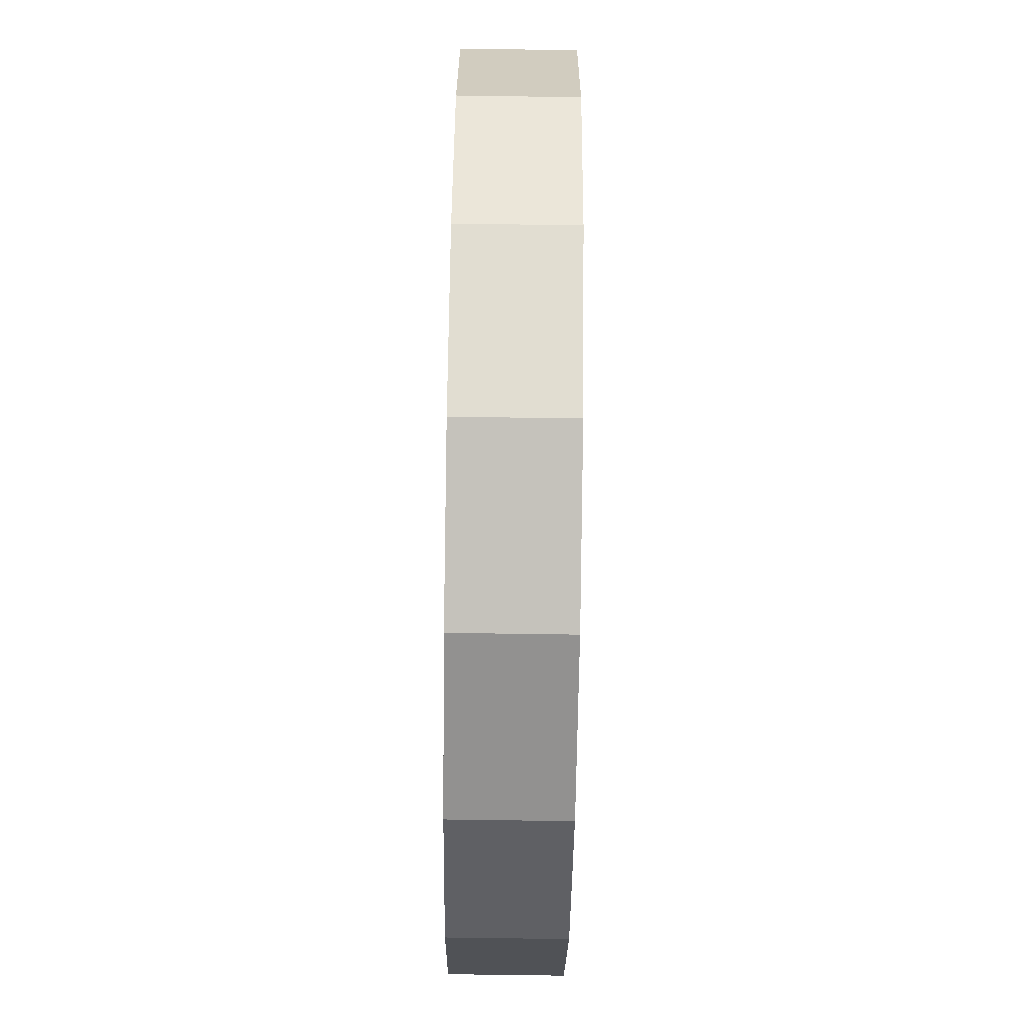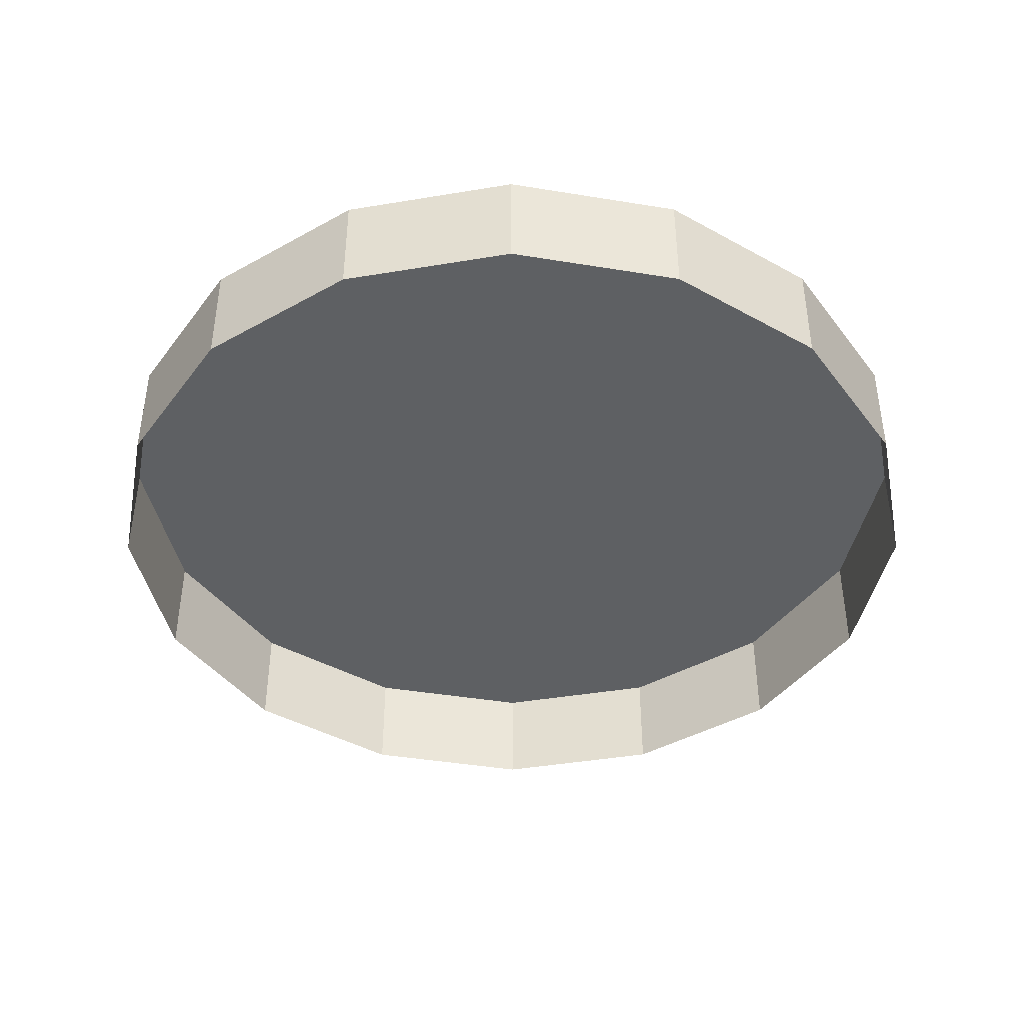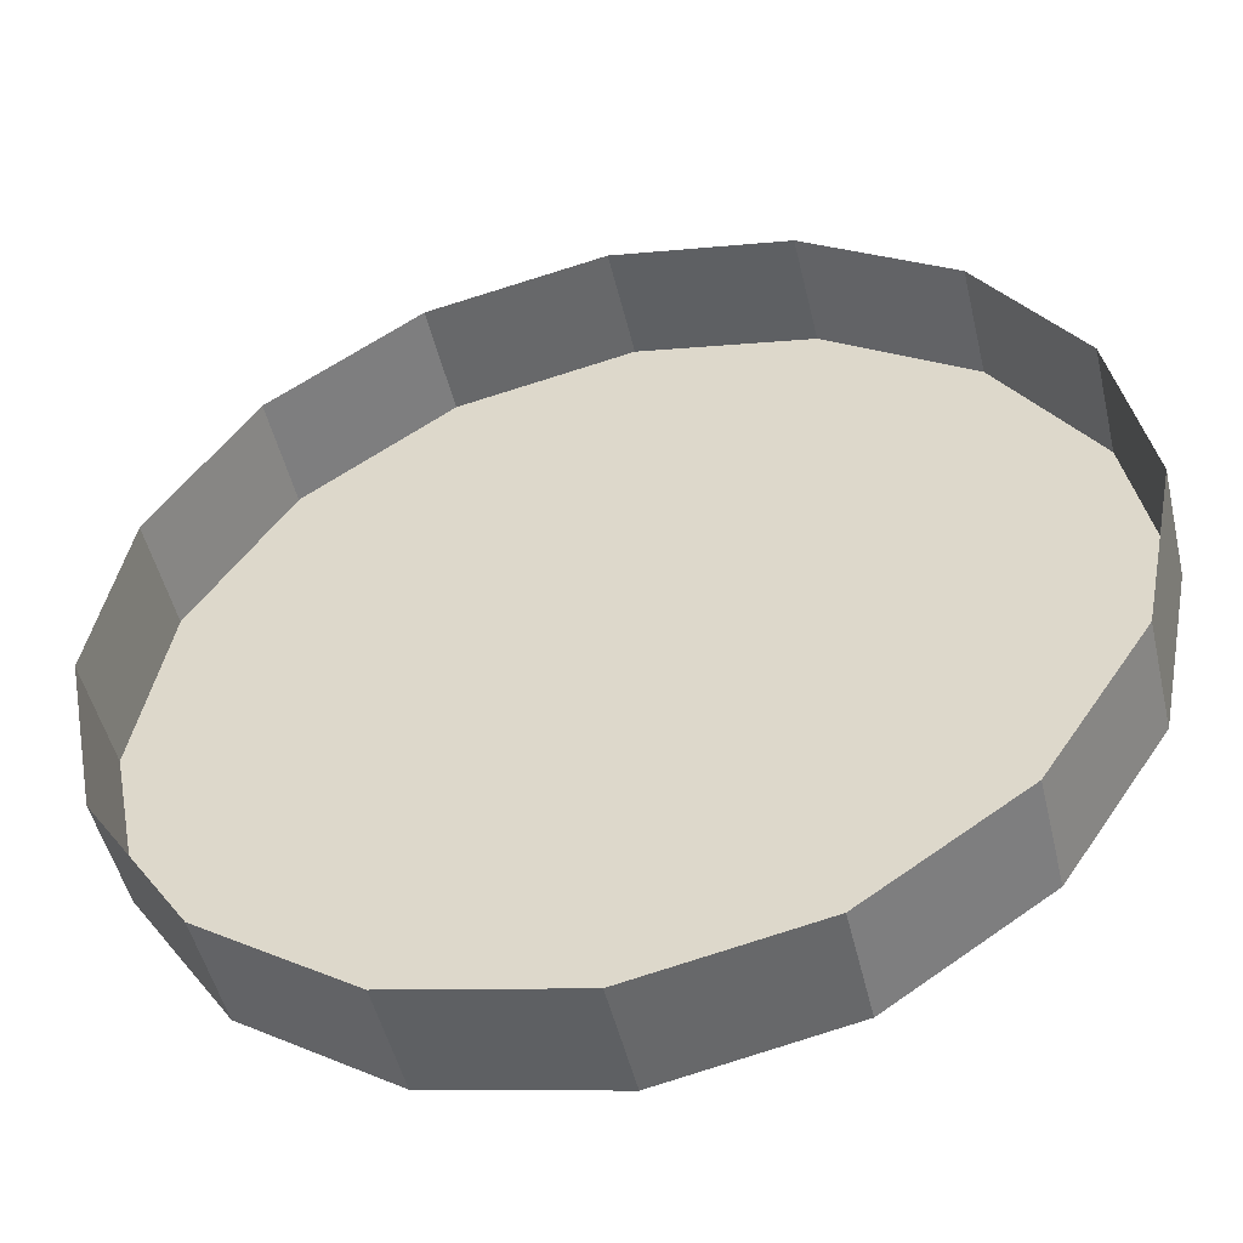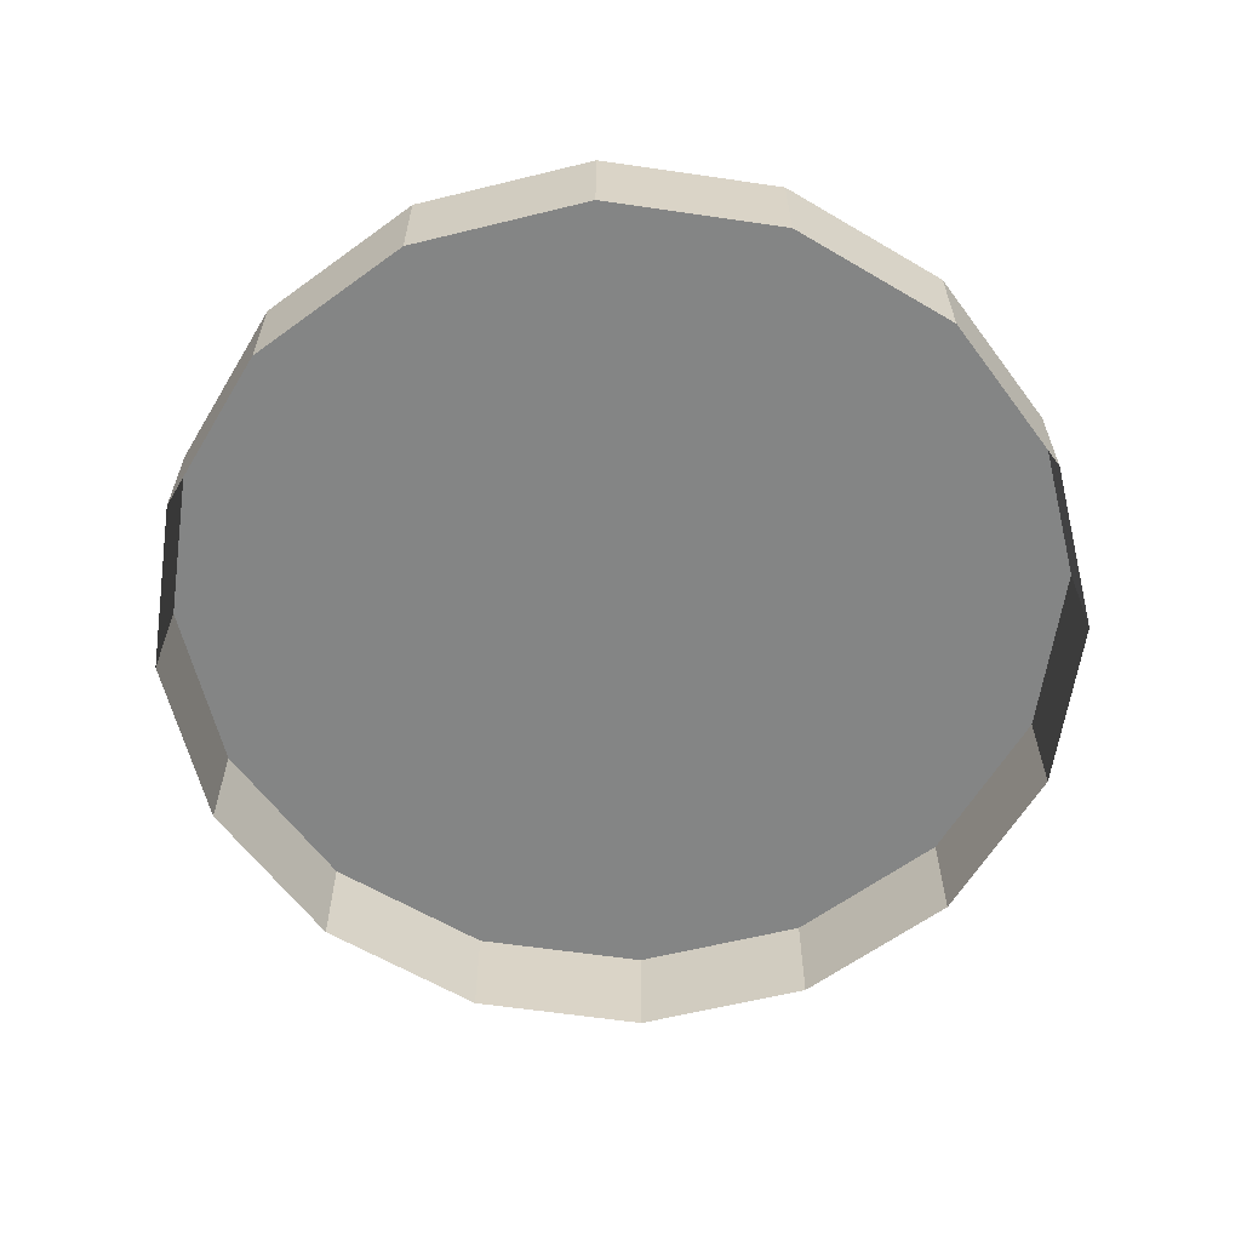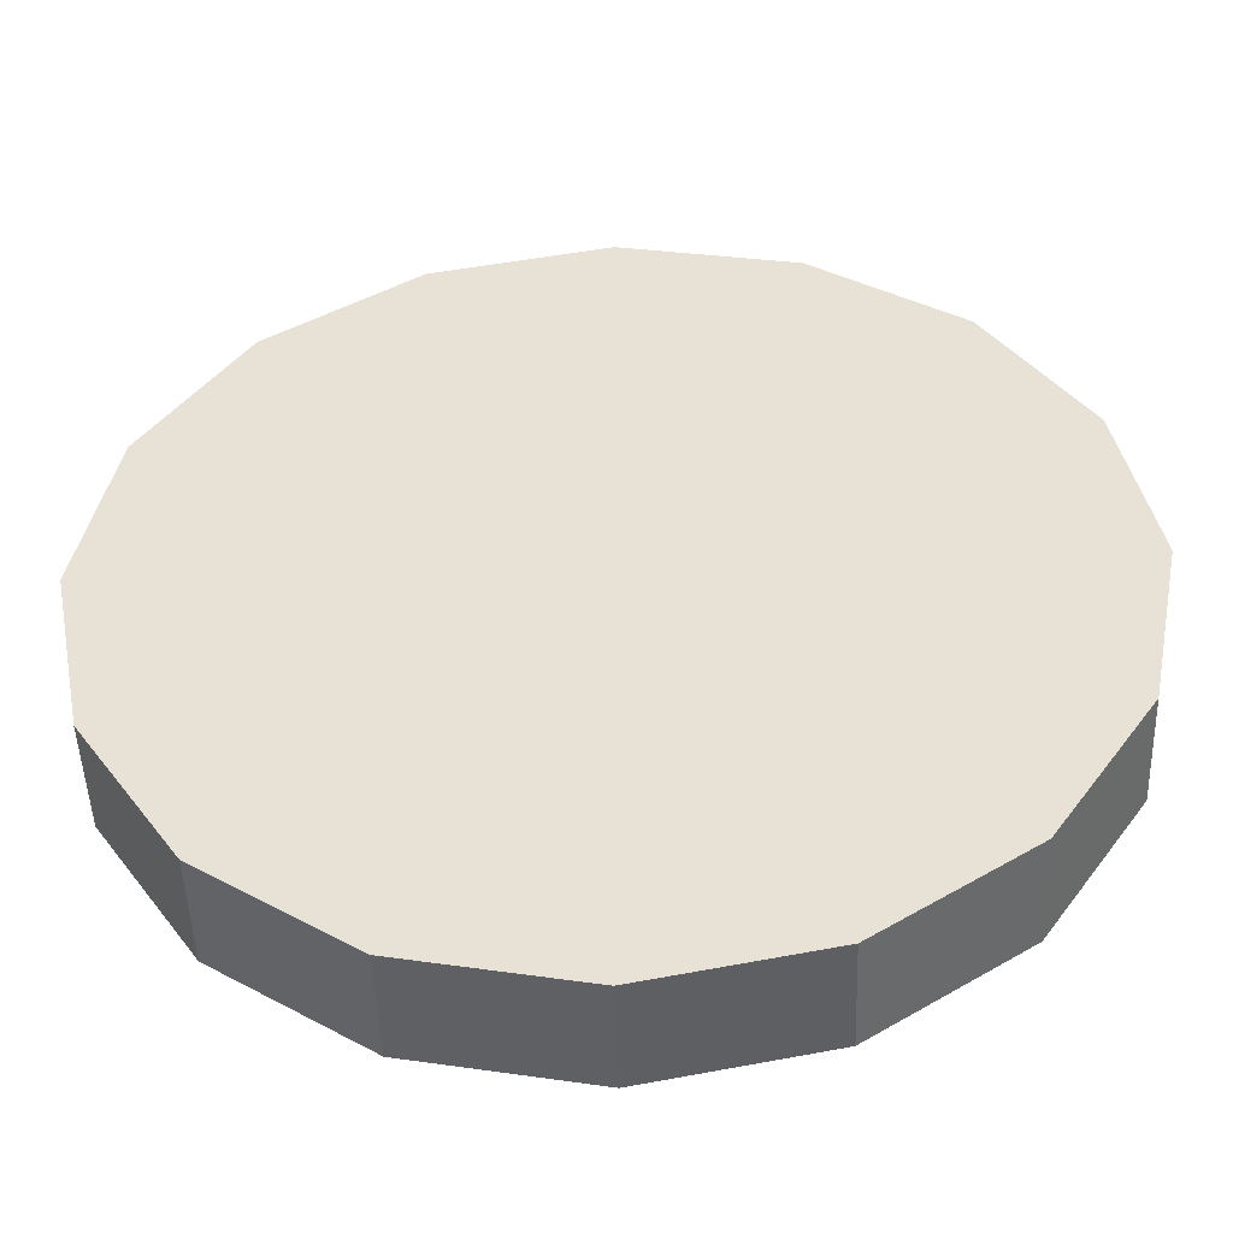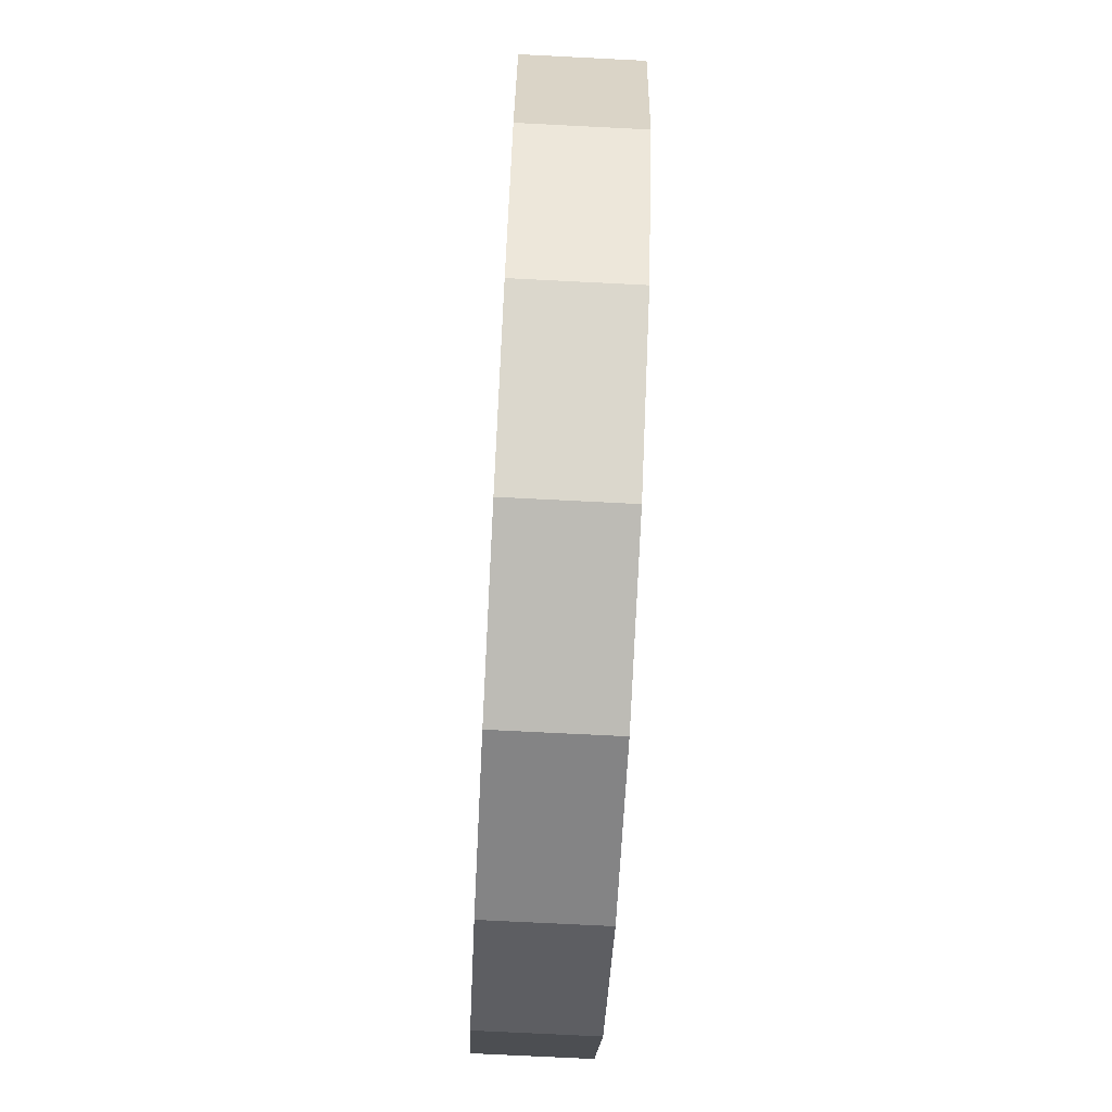
<metadata>
{"format":"obj","ext":"obj","renderer":"f3d","projection":"perspective","resolution":1024,"background":"white","views":[{"elev":-77.3,"azim":89.2,"up":"+Y"},{"elev":-42.2,"azim":-134.9,"up":"+Z"},{"elev":-49.2,"azim":-166.8,"up":"+Y"},{"elev":-61.6,"azim":-64.7,"up":"+Z"},{"elev":-48.4,"azim":2.0,"up":"+Y"},{"elev":-72.8,"azim":87.1,"up":"+Y"}]}
</metadata>
<code>
o LM_L_LRI_UnderPF
v 307 532.3 -12.23
v 297.9 534.1 -12.23
v 307 532.3 -6.426
v 297.9 534.1 -12.23
v 288.9 532.3 -12.23
v 297.9 534.1 -6.426
v 297.9 534.1 -12.23
v 297.9 534.1 -6.426
v 307 532.3 -6.426
v 314.6 527.2 -12.23
v 307 532.3 -12.23
v 314.6 527.2 -6.426
v 288.9 532.3 -12.23
v 288.9 532.3 -6.426
v 297.9 534.1 -6.426
v 288.9 532.3 -12.23
v 281.3 527.2 -12.23
v 288.9 532.3 -6.426
v 307 532.3 -12.23
v 307 532.3 -6.426
v 314.6 527.2 -6.426
v 281.3 527.2 -12.23
v 281.3 527.2 -6.426
v 288.9 532.3 -6.426
v 319.7 519.5 -12.23
v 314.6 527.2 -12.23
v 319.7 519.5 -6.426
v 314.6 527.2 -12.23
v 314.6 527.2 -6.426
v 319.7 519.5 -6.426
v 281.3 527.2 -12.23
v 276.2 519.5 -12.23
v 281.3 527.2 -6.426
v 321.5 510.5 -6.426
v 307 532.3 -6.426
v 297.9 534.1 -6.426
v 274.4 510.5 -6.426
v 297.9 534.1 -6.426
v 288.9 532.3 -6.426
v 314.6 527.2 -6.426
v 276.2 519.5 -12.23
v 276.2 519.5 -6.426
v 281.3 527.2 -6.426
v 281.3 527.2 -6.426
v 319.7 519.5 -12.23
v 319.7 519.5 -6.426
v 321.5 510.5 -6.426
v 319.7 519.5 -6.426
v 321.5 510.5 -12.23
v 276.2 519.5 -12.23
v 274.4 510.5 -12.23
v 276.2 519.5 -6.426
v 281.3 527.2 -6.426
v 276.2 519.5 -6.426
v 274.4 510.5 -6.426
v 274.4 510.5 -6.426
v 321.5 510.5 -12.23
v 321.5 510.5 -6.426
v 319.7 501.5 -6.426
v 297.9 486.9 -6.426
v 319.7 501.5 -12.23
v 274.4 510.5 -12.23
v 276.2 501.5 -12.23
v 274.4 510.5 -6.426
v 297.9 486.9 -6.426
v 276.2 501.5 -6.426
v 314.6 493.8 -6.426
v 319.7 501.5 -6.426
v 321.5 510.5 -6.426
v 319.7 501.5 -12.23
v 319.7 501.5 -6.426
v 314.6 493.8 -6.426
v 314.6 493.8 -12.23
v 319.7 501.5 -12.23
v 314.6 493.8 -6.426
v 276.2 501.5 -12.23
v 281.3 493.8 -12.23
v 276.2 501.5 -6.426
v 274.4 510.5 -6.426
v 276.2 501.5 -6.426
v 281.3 493.8 -6.426
v 321.5 510.5 -6.426
v 307 488.7 -6.426
v 314.6 493.8 -6.426
v 281.3 493.8 -12.23
v 281.3 493.8 -6.426
v 276.2 501.5 -6.426
v 288.9 488.7 -6.426
v 321.5 510.5 -6.426
v 297.9 486.9 -6.426
v 307 488.7 -6.426
v 307 488.7 -12.23
v 314.6 493.8 -12.23
v 307 488.7 -6.426
v 281.3 493.8 -12.23
v 288.9 488.7 -12.23
v 281.3 493.8 -6.426
v 314.6 493.8 -12.23
v 314.6 493.8 -6.426
v 307 488.7 -6.426
v 274.4 510.5 -6.426
v 288.9 488.7 -6.426
v 297.9 486.9 -6.426
v 297.9 486.9 -12.23
v 307 488.7 -12.23
v 297.9 486.9 -6.426
v 288.9 488.7 -12.23
v 297.9 486.9 -12.23
v 288.9 488.7 -6.426
v 288.9 488.7 -12.23
v 288.9 488.7 -6.426
v 281.3 493.8 -6.426
v 307 488.7 -12.23
v 307 488.7 -6.426
v 297.9 486.9 -6.426
v 297.9 486.9 -12.23
v 297.9 486.9 -6.426
v 288.9 488.7 -6.426
f 3 2 1
f 6 5 4
f 9 8 7
f 12 11 10
f 15 14 13
f 18 17 16
f 21 20 19
f 24 23 22
f 27 26 25
f 30 29 28
f 33 32 31
f 36 35 34
f 39 38 37
f 35 40 34
f 43 42 41
f 44 39 37
f 47 46 45
f 40 48 34
f 47 45 49
f 52 51 50
f 55 54 53
f 52 56 51
f 59 58 57
f 36 34 60
f 59 57 61
f 64 63 62
f 65 37 38
f 64 66 63
f 69 68 67
f 72 71 70
f 75 74 73
f 78 77 76
f 81 80 79
f 84 83 82
f 87 86 85
f 88 81 79
f 91 90 89
f 94 93 92
f 97 96 95
f 100 99 98
f 103 102 101
f 106 105 104
f 109 108 107
f 112 111 110
f 115 114 113
f 118 117 116

</code>
